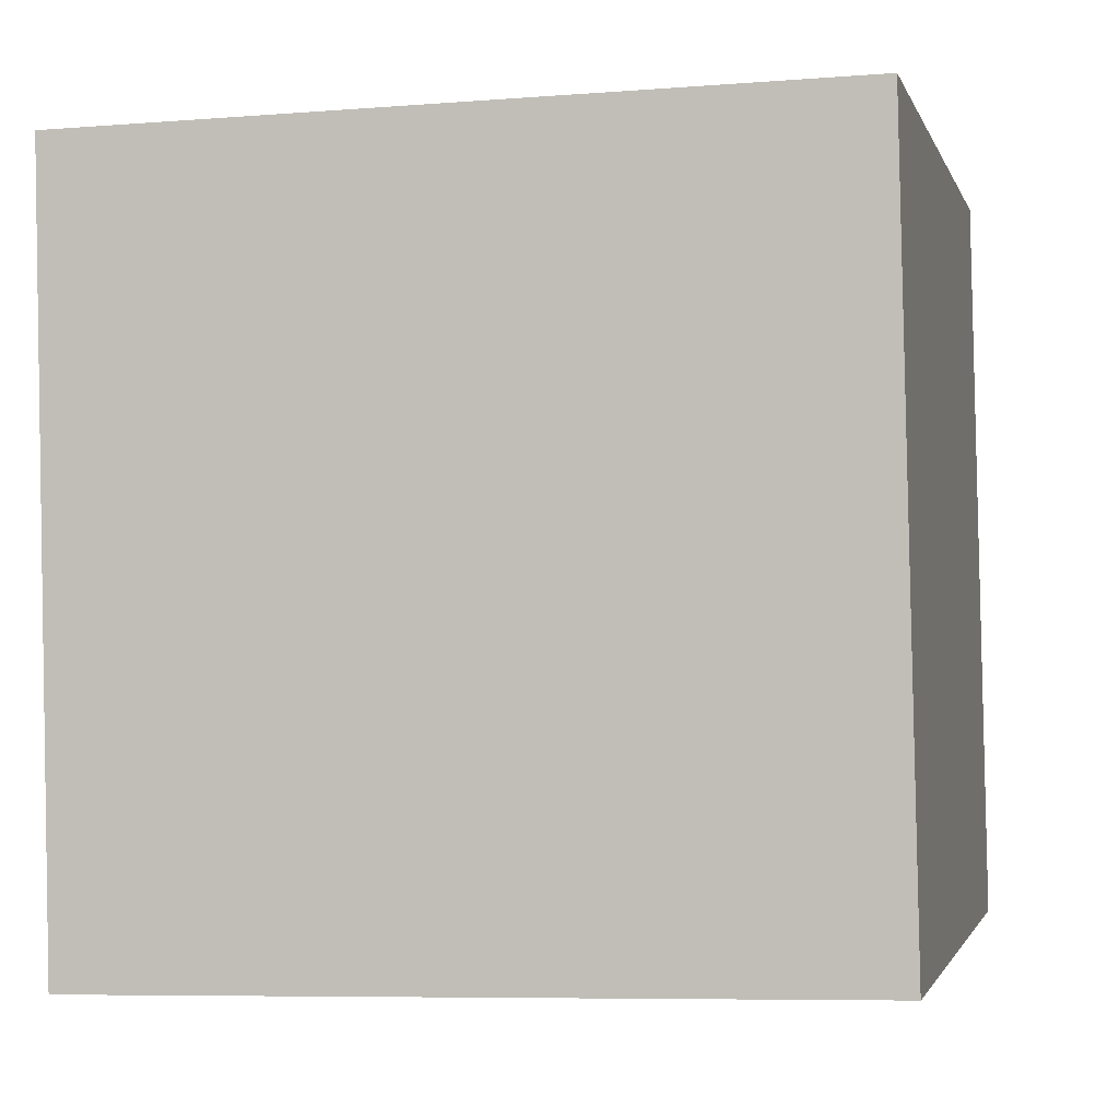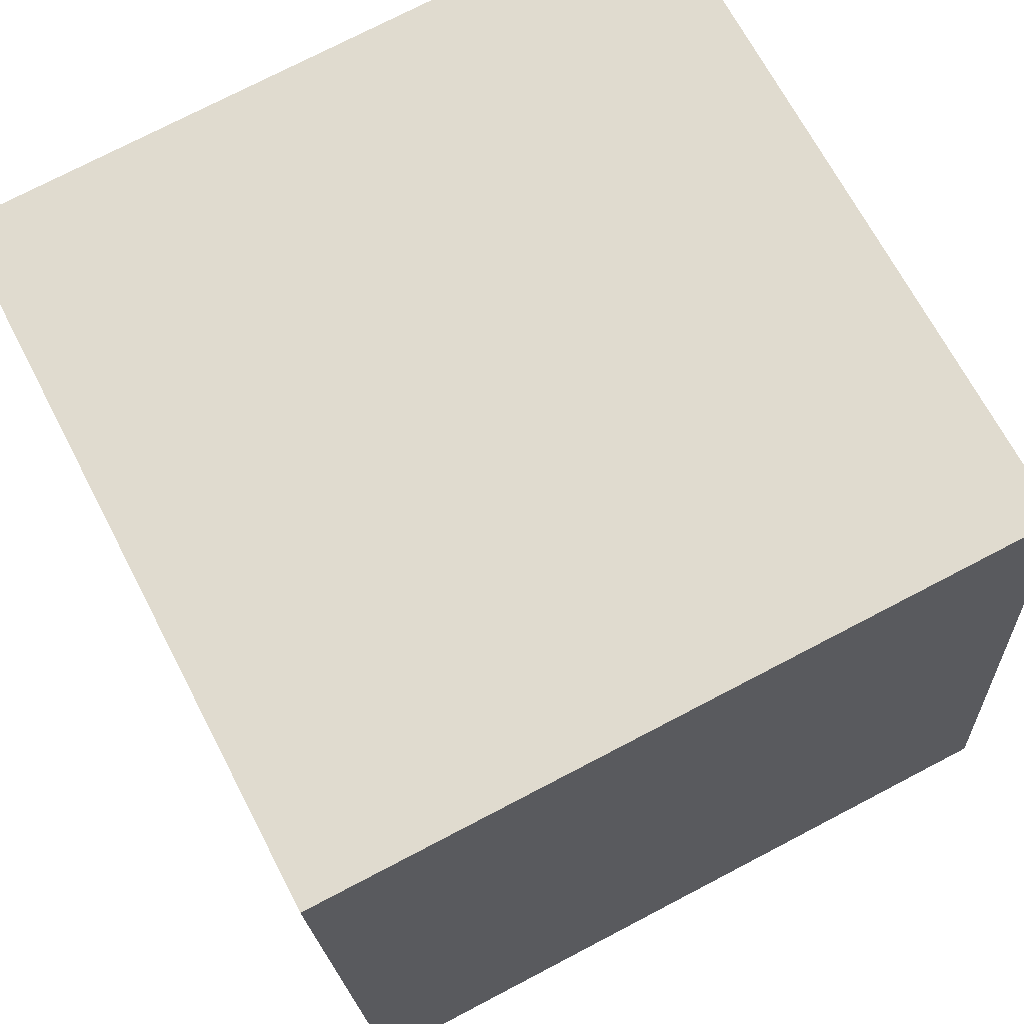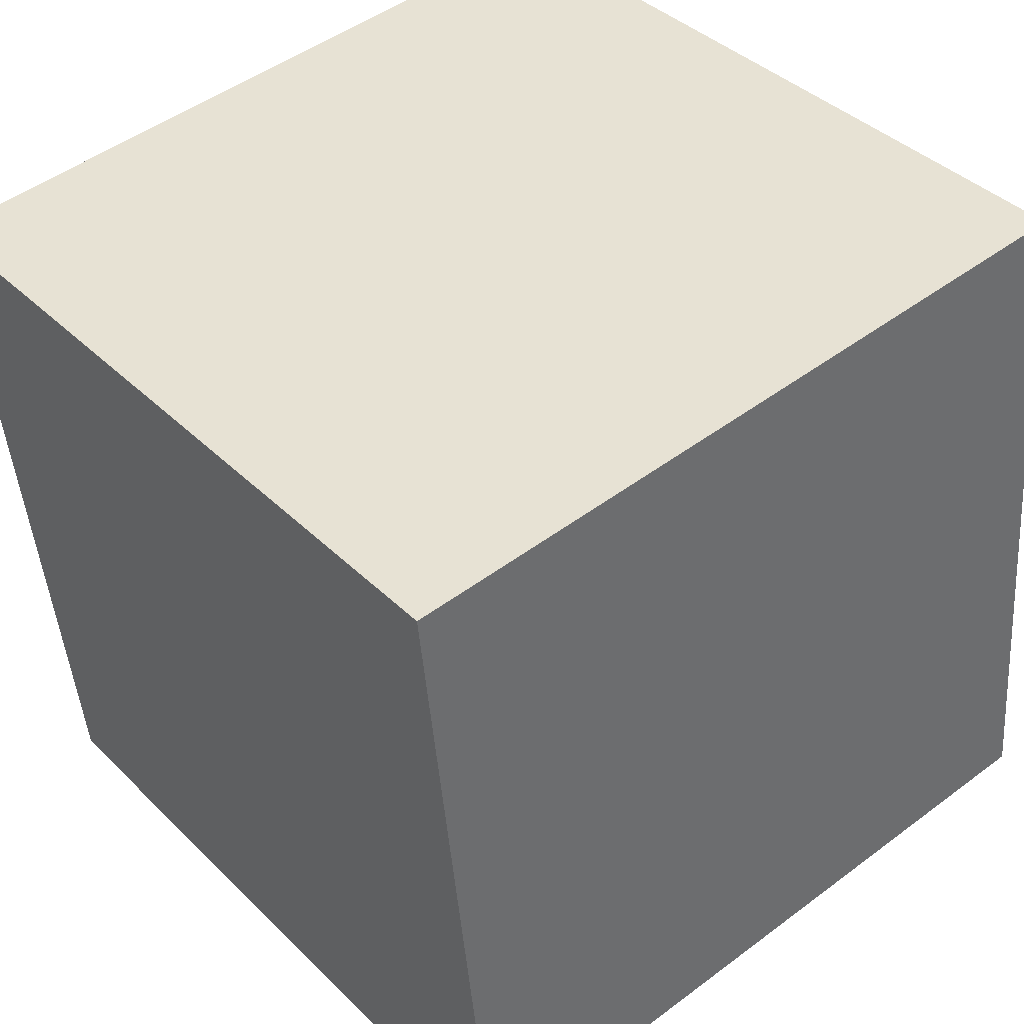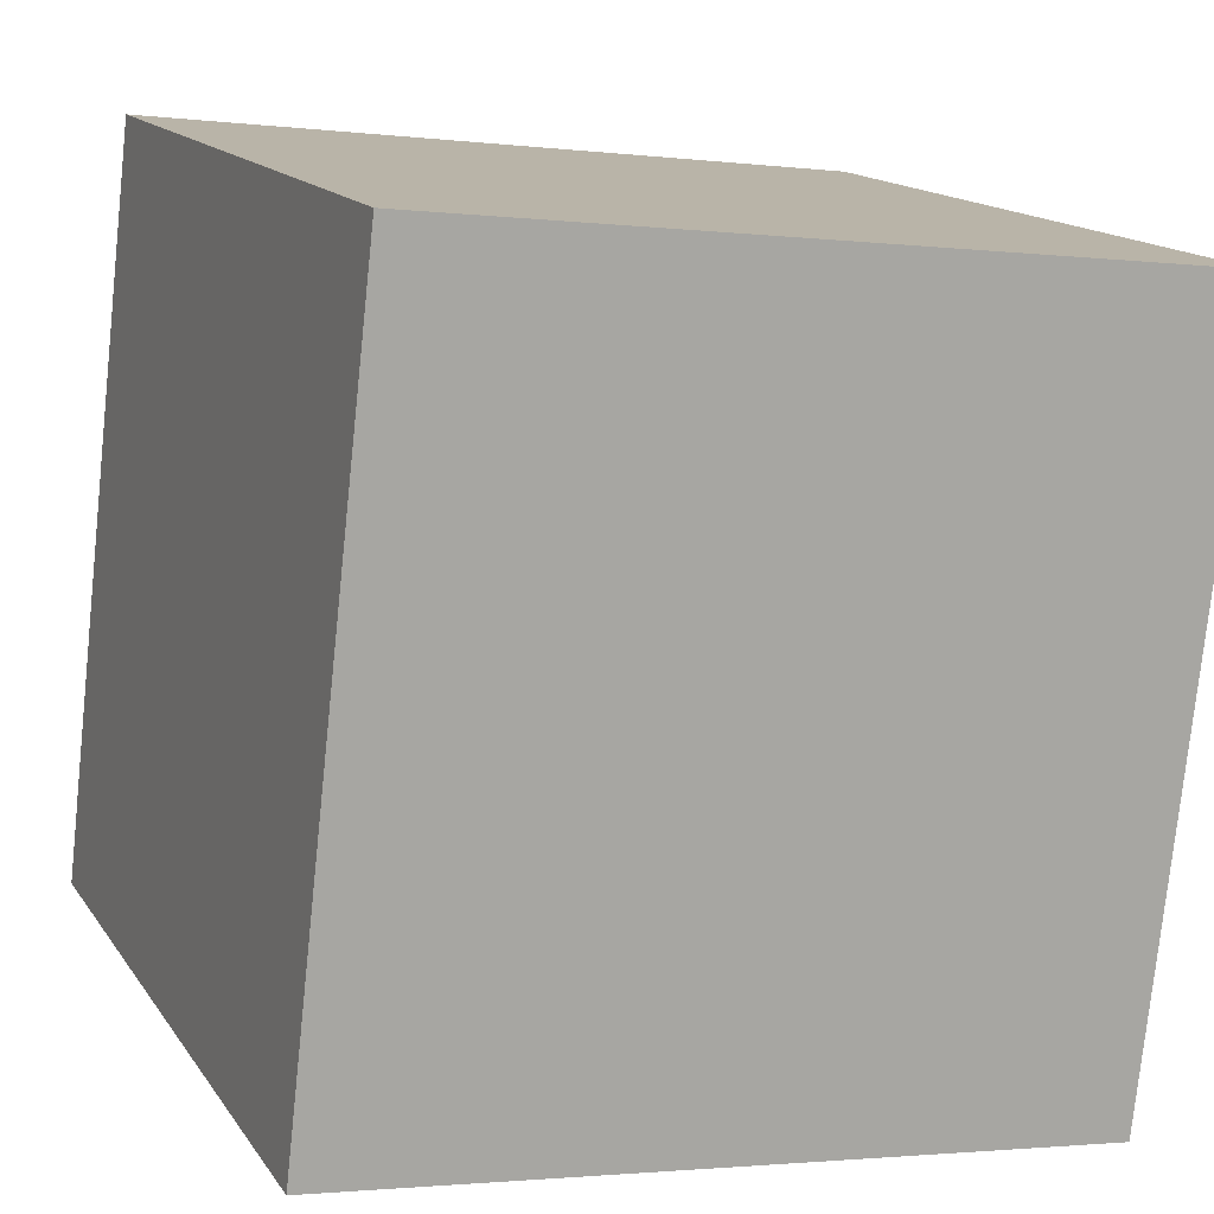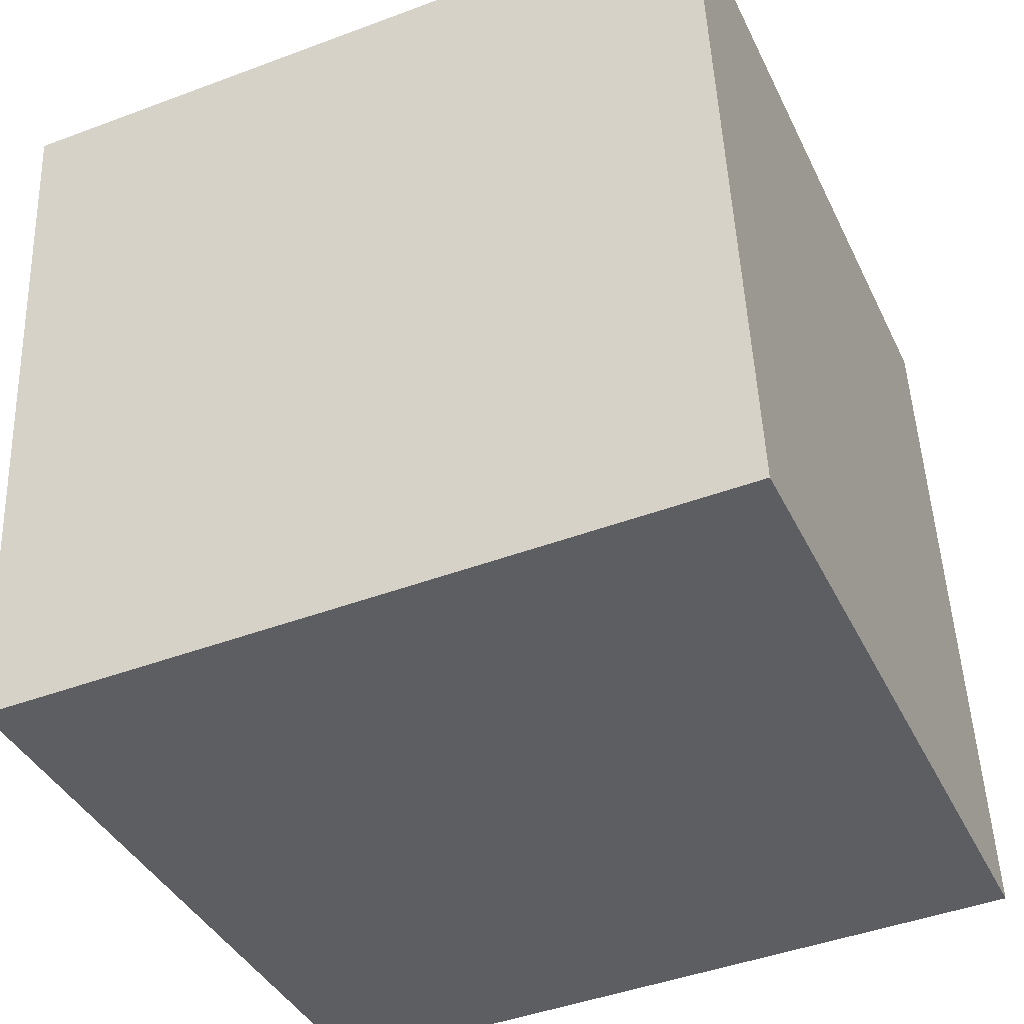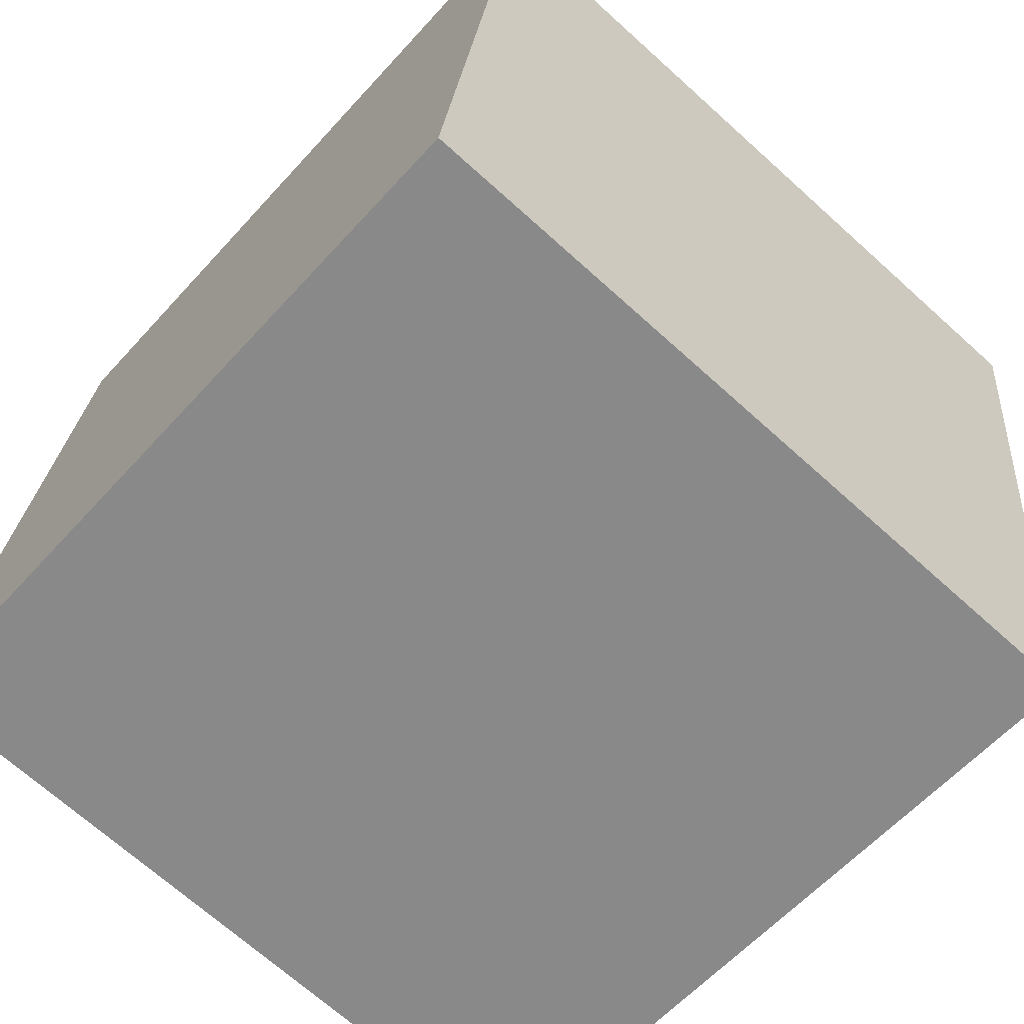
<metadata>
{"format":"obj","ext":"obj","renderer":"f3d","projection":"perspective","resolution":1024,"background":"white","views":[{"elev":-8.3,"azim":-167.1,"up":"+Y"},{"elev":74.9,"azim":-27.3,"up":"+Z"},{"elev":47.8,"azim":-40.0,"up":"+Y"},{"elev":14.9,"azim":67.9,"up":"+Y"},{"elev":-45.4,"azim":-156.5,"up":"+Y"},{"elev":-59.5,"azim":48.6,"up":"+Z"}]}
</metadata>
<code>
v 0.7193 0.6866 -0.3016
v 0.7191 0.7325 0.09573
v 0.7207 0.3351 0.1416
v 0.7193 0.6866 -0.3016
v 0.7207 0.3351 0.1416
v 0.7209 0.2892 -0.2557
v 0.3193 0.6849 -0.3016
v 0.3209 0.2875 -0.2557
v 0.3207 0.3334 0.1416
v 0.3193 0.6849 -0.3016
v 0.3207 0.3334 0.1416
v 0.3191 0.7308 0.09573
v 0.7193 0.6866 -0.3016
v 0.3193 0.6849 -0.3016
v 0.3191 0.7308 0.09573
v 0.7193 0.6866 -0.3016
v 0.3191 0.7308 0.09573
v 0.7191 0.7325 0.09573
v 0.7191 0.7325 0.09573
v 0.3191 0.7308 0.09573
v 0.3207 0.3334 0.1416
v 0.7191 0.7325 0.09573
v 0.3207 0.3334 0.1416
v 0.7207 0.3351 0.1416
v 0.7207 0.3351 0.1416
v 0.3207 0.3334 0.1416
v 0.3209 0.2875 -0.2557
v 0.7207 0.3351 0.1416
v 0.3209 0.2875 -0.2557
v 0.7209 0.2892 -0.2557
v 0.3193 0.6849 -0.3016
v 0.7193 0.6866 -0.3016
v 0.7209 0.2892 -0.2557
v 0.3193 0.6849 -0.3016
v 0.7209 0.2892 -0.2557
v 0.3209 0.2875 -0.2557
f 1 2 3
f 4 5 6
f 7 8 9
f 10 11 12
f 13 14 15
f 16 17 18
f 19 20 21
f 22 23 24
f 25 26 27
f 28 29 30
f 31 32 33
f 34 35 36

</code>
